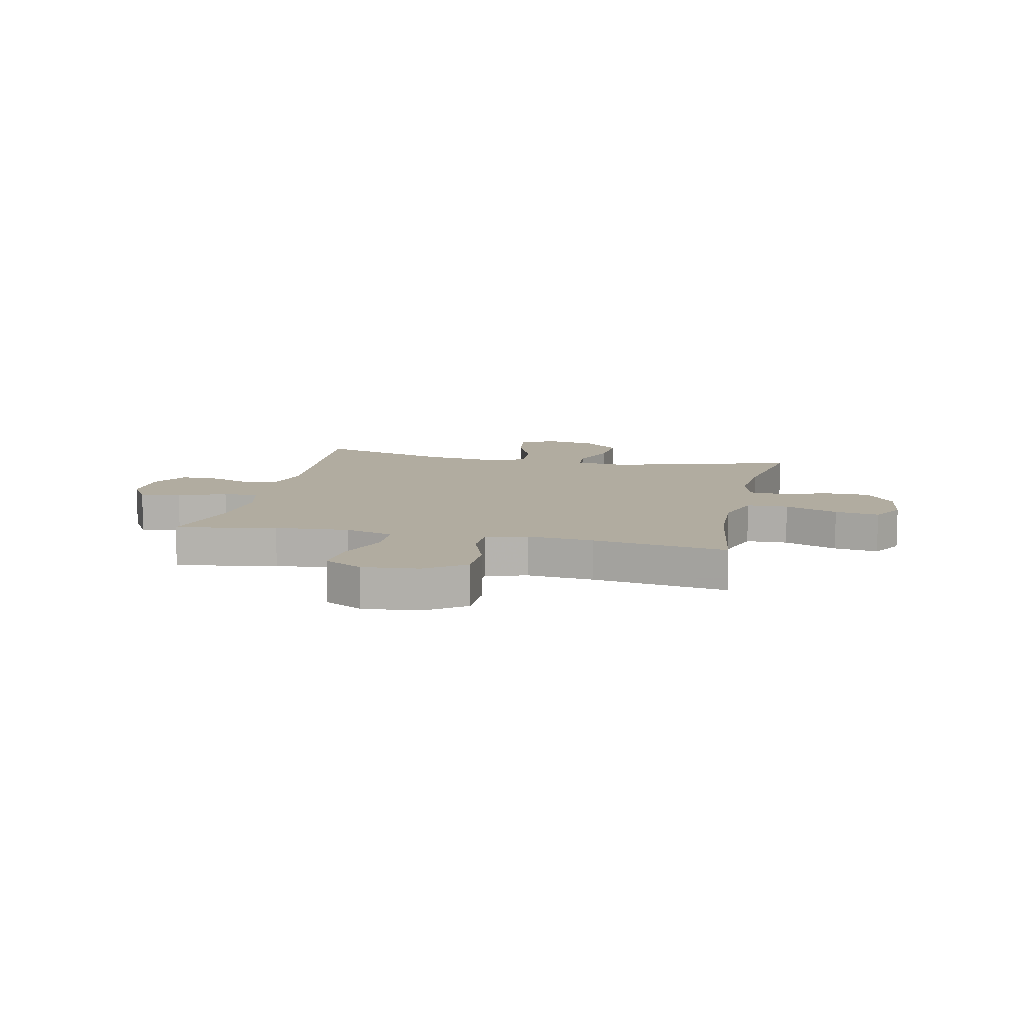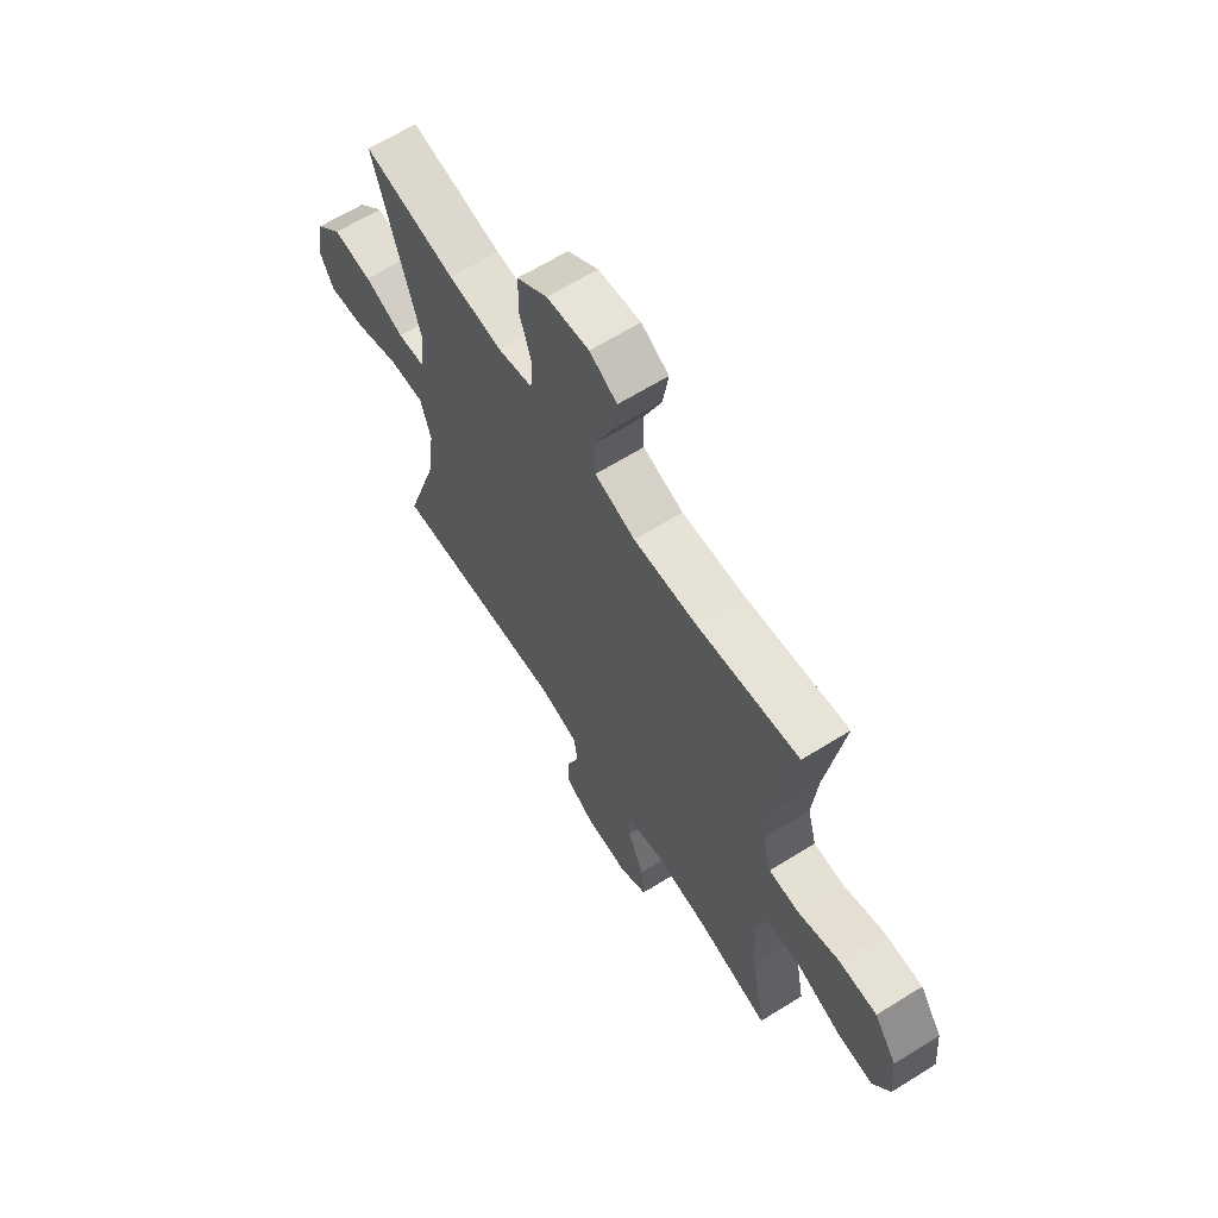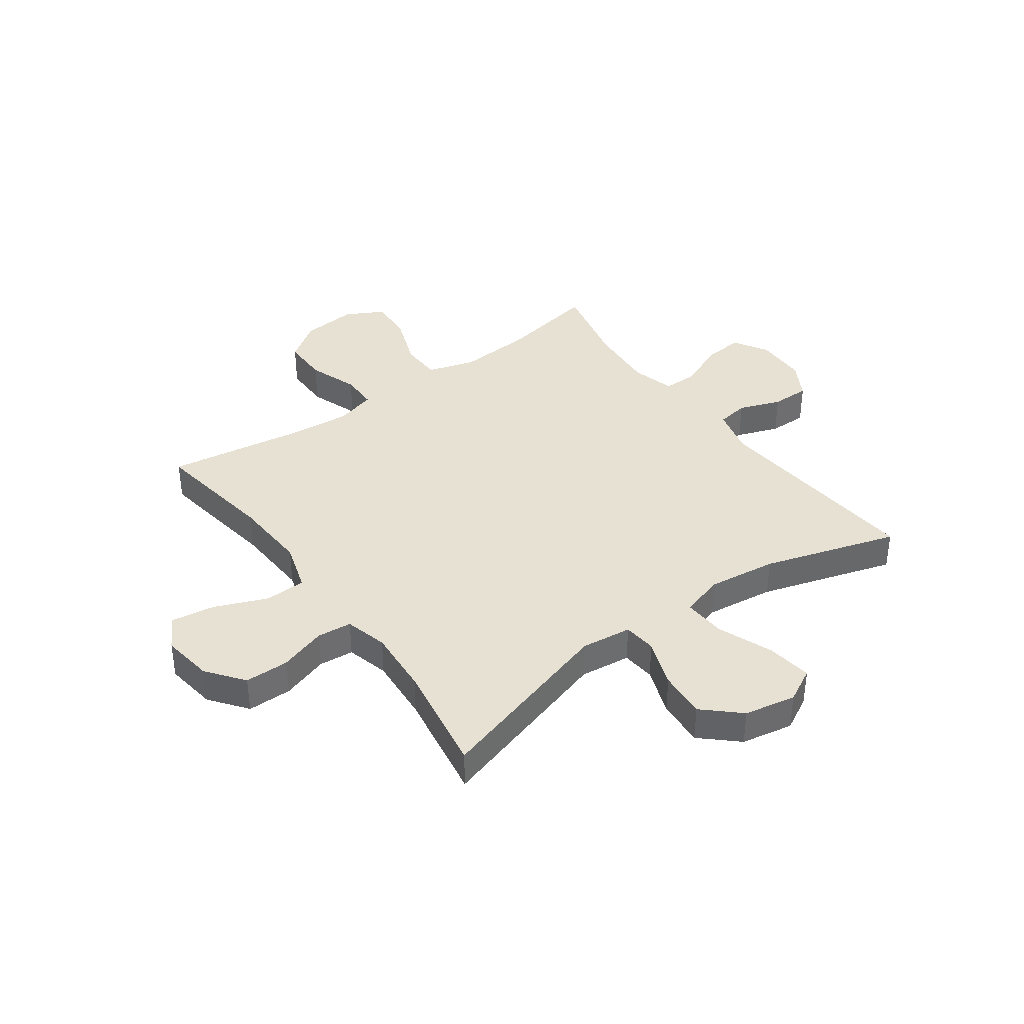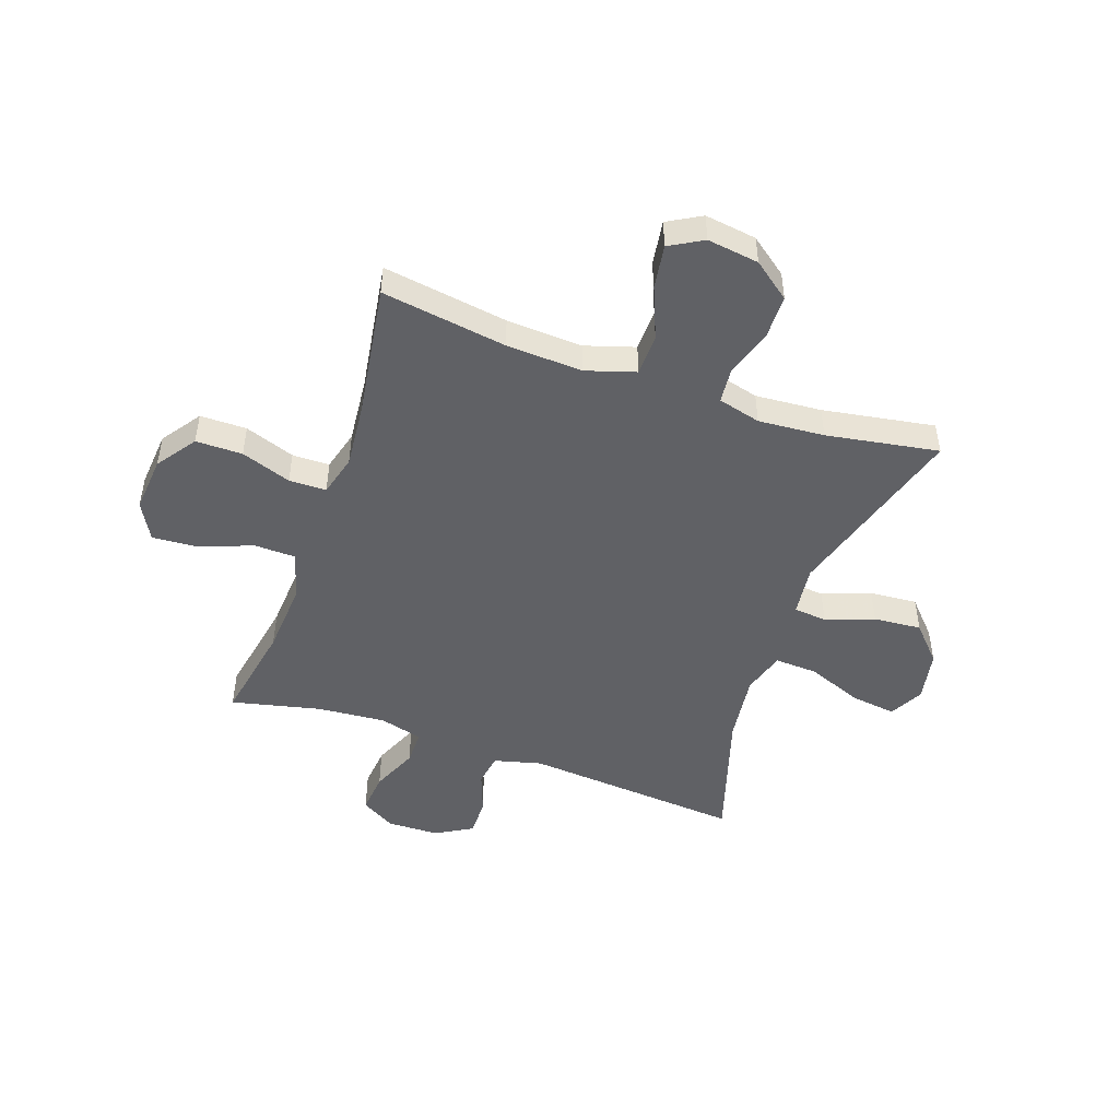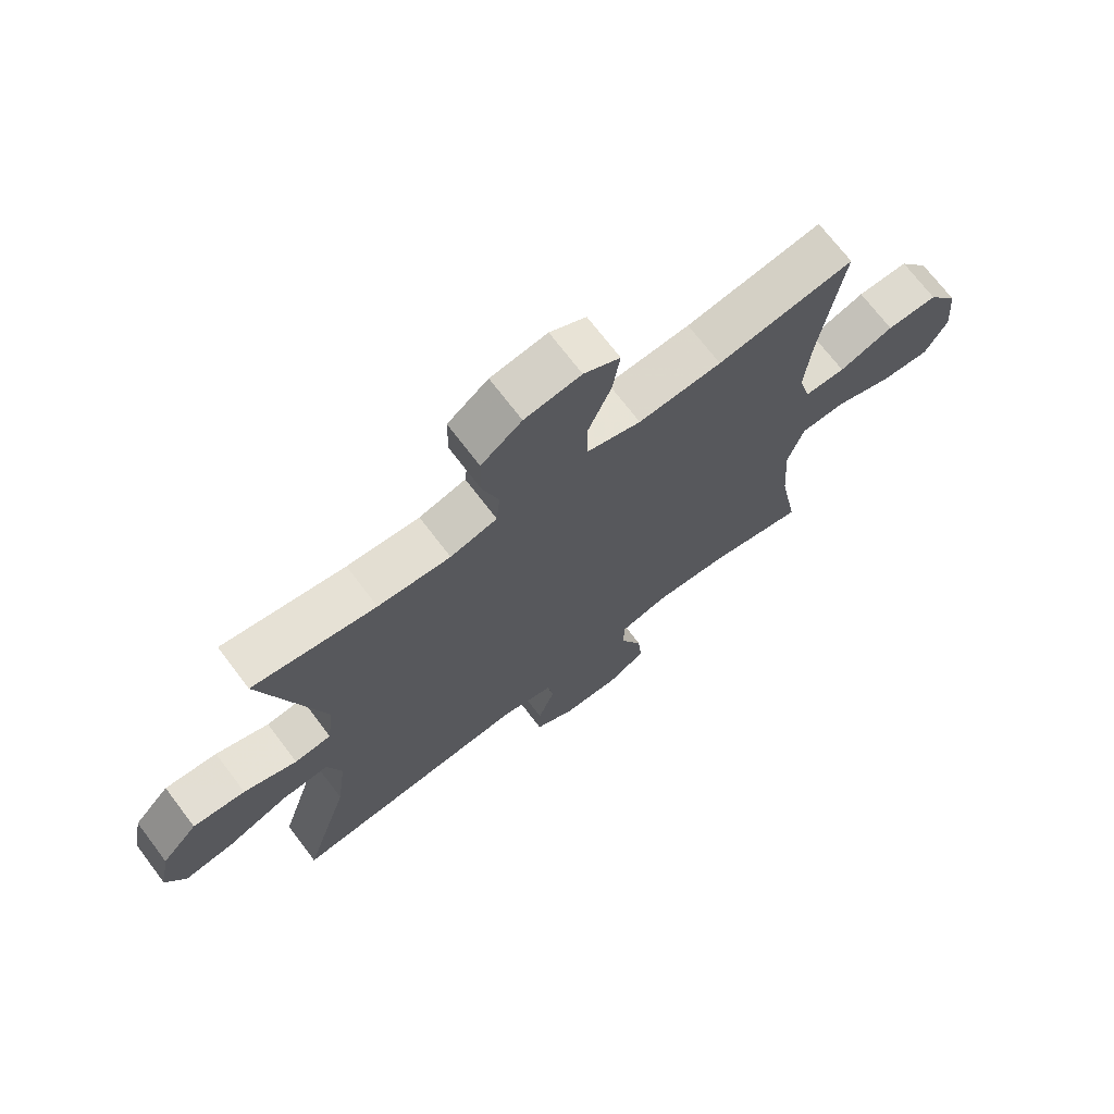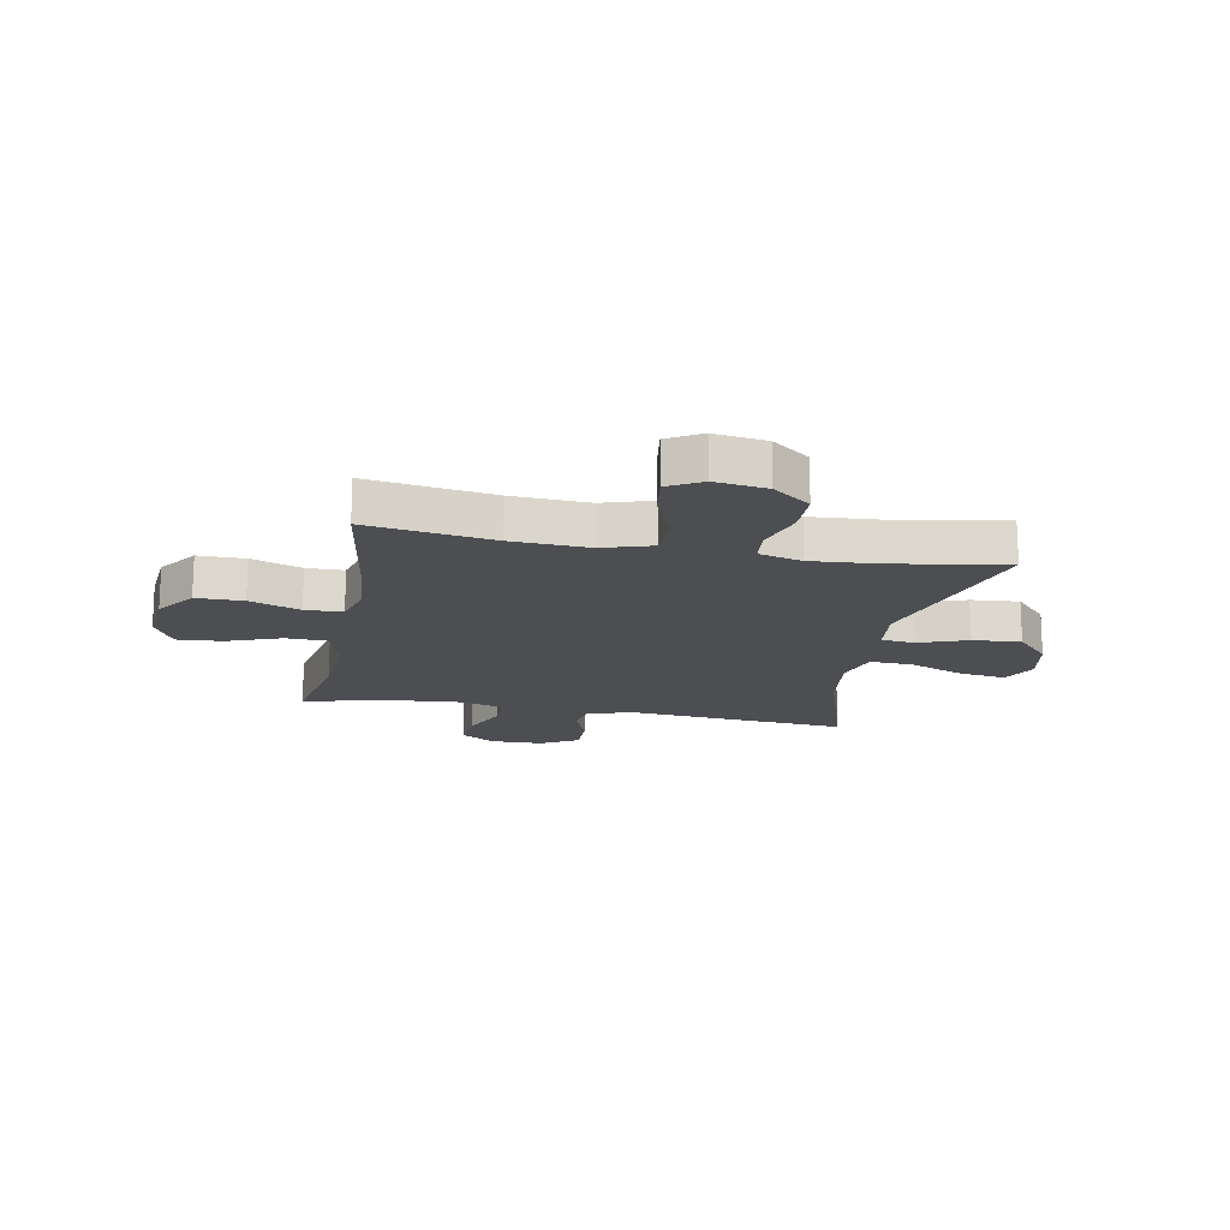
<metadata>
{"format":"obj","ext":"obj","renderer":"f3d","projection":"perspective","resolution":1024,"background":"white","views":[{"elev":10.1,"azim":-77.7,"up":"+Y"},{"elev":64.7,"azim":-122.1,"up":"+Z"},{"elev":38.6,"azim":54.0,"up":"+Y"},{"elev":-48.2,"azim":-19.3,"up":"+Y"},{"elev":71.0,"azim":142.8,"up":"+Z"},{"elev":-16.9,"azim":-10.8,"up":"+Y"}]}
</metadata>
<code>
v -0.5 0.07 -0.5
v -0.467 0.07 -0.321
v -0.458 0.07 -0.188
v -0.484 0.07 -0.102
v -0.558 0.07 -0.1
v -0.654 0.07 -0.136
v -0.735 0.07 -0.142
v -0.772 0.07 -0.074
v -0.763 0.07 0.027
v -0.713 0.07 0.098
v -0.629 0.07 0.098
v -0.539 0.07 0.066
v -0.472 0.07 0.067
v -0.452 0.07 0.141
v -0.463 0.07 0.259
v -0.5 0.07 0.5
v -0.275 0.07 0.466
v -0.138 0.07 0.459
v -0.049 0.07 0.487
v -0.047 0.07 0.561
v -0.086 0.07 0.656
v -0.098 0.07 0.735
v -0.038 0.07 0.769
v 0.055 0.07 0.756
v 0.122 0.07 0.705
v 0.123 0.07 0.625
v 0.096 0.07 0.54
v 0.102 0.07 0.477
v 0.179 0.07 0.457
v 0.298 0.07 0.466
v 0.5 0.07 0.5
v 0.402 0.07 0.166
v 0.413 0.07 0.075
v 0.473 0.07 0.069
v 0.56 0.07 0.101
v 0.646 0.07 0.108
v 0.705 0.07 0.044
v 0.723 0.07 -0.049
v 0.691 0.07 -0.11
v 0.609 0.07 -0.099
v 0.509 0.07 -0.06
v 0.432 0.07 -0.056
v 0.409 0.07 -0.134
v 0.425 0.07 -0.258
v 0.5 0.07 -0.5
v 0.106 0.07 -0.467
v 0.02 0.07 -0.489
v 0.011 0.07 -0.547
v 0.039 0.07 -0.623
v 0.04 0.07 -0.692
v -0.026 0.07 -0.73
v -0.12 0.07 -0.732
v -0.182 0.07 -0.695
v -0.175 0.07 -0.621
v -0.139 0.07 -0.537
v -0.139 0.07 -0.474
v -0.217 0.07 -0.453
v -0.34 0.07 -0.463
v -0.5 0 -0.5
v -0.467 0 -0.321
v -0.458 0 -0.188
v -0.484 0 -0.102
v -0.558 0 -0.1
v -0.654 0 -0.136
v -0.735 0 -0.142
v -0.772 0 -0.074
v -0.763 0 0.027
v -0.713 0 0.098
v -0.629 0 0.098
v -0.539 0 0.066
v -0.472 0 0.067
v -0.452 0 0.141
v -0.463 0 0.259
v -0.5 0 0.5
v -0.275 0 0.466
v -0.138 0 0.459
v -0.049 0 0.487
v -0.047 0 0.561
v -0.086 0 0.656
v -0.098 0 0.735
v -0.038 0 0.769
v 0.055 0 0.756
v 0.122 0 0.705
v 0.123 0 0.625
v 0.096 0 0.54
v 0.102 0 0.477
v 0.179 0 0.457
v 0.298 0 0.466
v 0.5 0 0.5
v 0.402 0 0.166
v 0.413 0 0.075
v 0.473 0 0.069
v 0.56 0 0.101
v 0.646 0 0.108
v 0.705 0 0.044
v 0.723 0 -0.049
v 0.691 0 -0.11
v 0.609 0 -0.099
v 0.509 0 -0.06
v 0.432 0 -0.056
v 0.409 0 -0.134
v 0.425 0 -0.258
v 0.5 0 -0.5
v 0.106 0 -0.467
v 0.02 0 -0.489
v 0.011 0 -0.547
v 0.039 0 -0.623
v 0.04 0 -0.692
v -0.026 0 -0.73
v -0.12 0 -0.732
v -0.182 0 -0.695
v -0.175 0 -0.621
v -0.139 0 -0.537
v -0.139 0 -0.474
v -0.217 0 -0.453
v -0.34 0 -0.463
f 53 54 55
f 52 53 55
f 51 52 55
f 50 51 55
f 49 50 55
f 48 49 55
f 47 48 55 56
f 46 47 56 57
f 44 45 46
f 43 44 46 57
f 39 40 41
f 38 39 41
f 37 38 41
f 36 37 41
f 35 36 41
f 34 35 41
f 33 34 41 42
f 30 31 32
f 29 30 32 33
f 43 57 58
f 42 43 58
f 33 42 58
f 29 33 58
f 28 29 58
f 25 26 27
f 24 25 27
f 23 24 27
f 22 23 27
f 21 22 27
f 20 21 27
f 15 16 17
f 14 15 17 18
f 13 14 18 19
f 10 11 12
f 9 10 12
f 8 9 12
f 7 8 12
f 6 7 12
f 5 6 12
f 4 5 12 13
f 3 4 13 19
f 58 1 2
f 28 58 2
f 27 28 2
f 19 20 27
f 2 3 19 27
f 113 112 111
f 113 111 110
f 113 110 109
f 113 109 108
f 113 108 107
f 113 107 106
f 114 113 106 105
f 115 114 105 104
f 104 103 102
f 115 104 102 101
f 99 98 97
f 99 97 96
f 99 96 95
f 99 95 94
f 99 94 93
f 99 93 92
f 100 99 92 91
f 90 89 88
f 91 90 88 87
f 116 115 101
f 116 101 100
f 116 100 91
f 116 91 87
f 116 87 86
f 85 84 83
f 85 83 82
f 85 82 81
f 85 81 80
f 85 80 79
f 85 79 78
f 75 74 73
f 76 75 73 72
f 77 76 72 71
f 70 69 68
f 70 68 67
f 70 67 66
f 70 66 65
f 70 65 64
f 70 64 63
f 71 70 63 62
f 77 71 62 61
f 60 59 116
f 60 116 86
f 60 86 85
f 85 78 77
f 85 77 61 60
f 1 59 60 2
f 2 60 61 3
f 3 61 62 4
f 4 62 63 5
f 5 63 64 6
f 6 64 65 7
f 7 65 66 8
f 8 66 67 9
f 9 67 68 10
f 10 68 69 11
f 11 69 70 12
f 12 70 71 13
f 13 71 72 14
f 14 72 73 15
f 15 73 74 16
f 16 74 75 17
f 17 75 76 18
f 18 76 77 19
f 19 77 78 20
f 20 78 79 21
f 21 79 80 22
f 22 80 81 23
f 23 81 82 24
f 24 82 83 25
f 25 83 84 26
f 26 84 85 27
f 27 85 86 28
f 28 86 87 29
f 29 87 88 30
f 30 88 89 31
f 31 89 90 32
f 32 90 91 33
f 33 91 92 34
f 34 92 93 35
f 35 93 94 36
f 36 94 95 37
f 37 95 96 38
f 38 96 97 39
f 39 97 98 40
f 40 98 99 41
f 41 99 100 42
f 42 100 101 43
f 43 101 102 44
f 44 102 103 45
f 45 103 104 46
f 46 104 105 47
f 47 105 106 48
f 48 106 107 49
f 49 107 108 50
f 50 108 109 51
f 51 109 110 52
f 52 110 111 53
f 53 111 112 54
f 54 112 113 55
f 55 113 114 56
f 56 114 115 57
f 57 115 116 58
f 58 116 59 1

</code>
